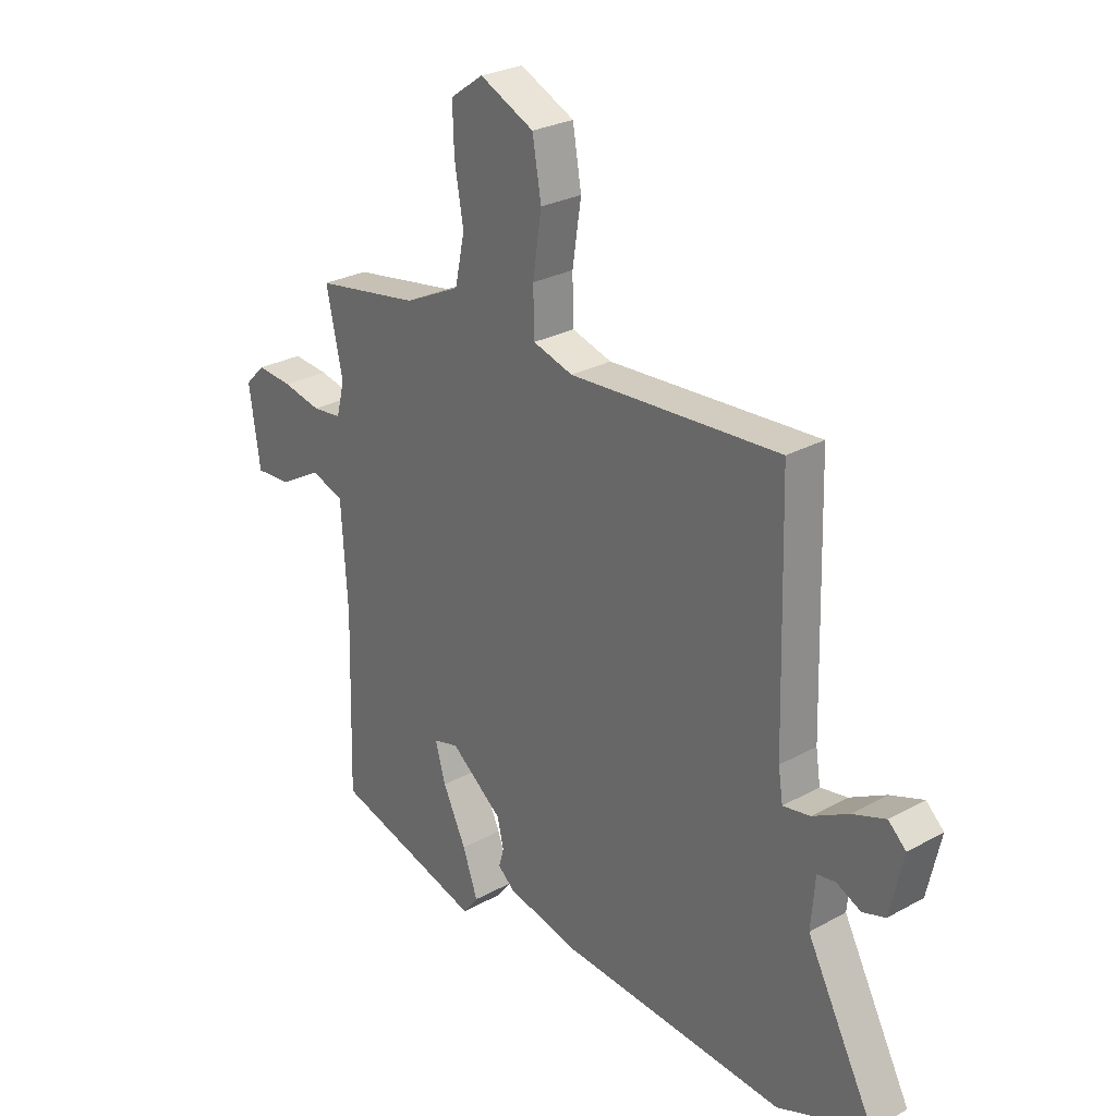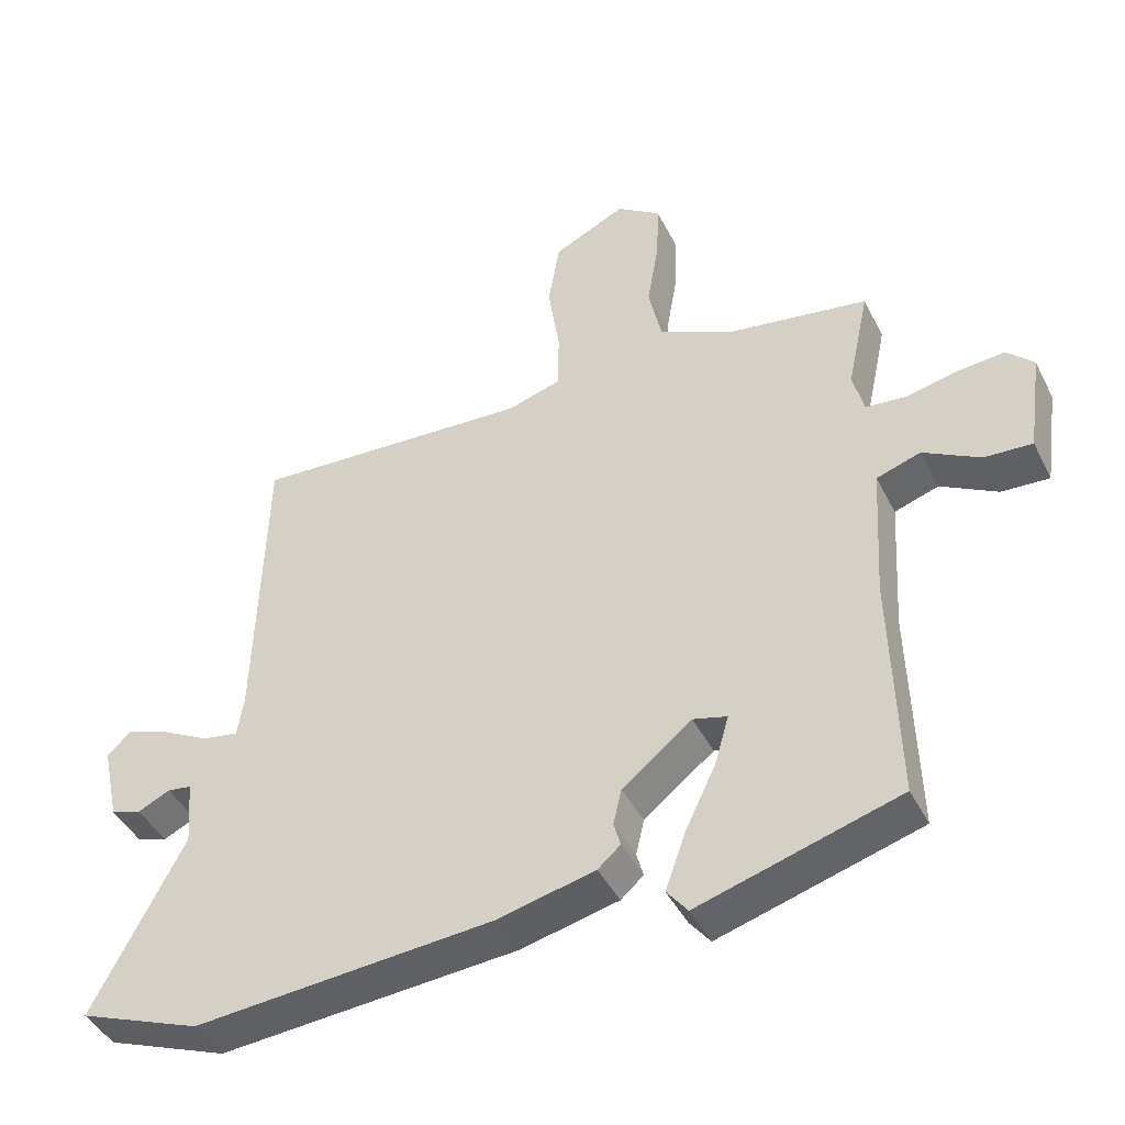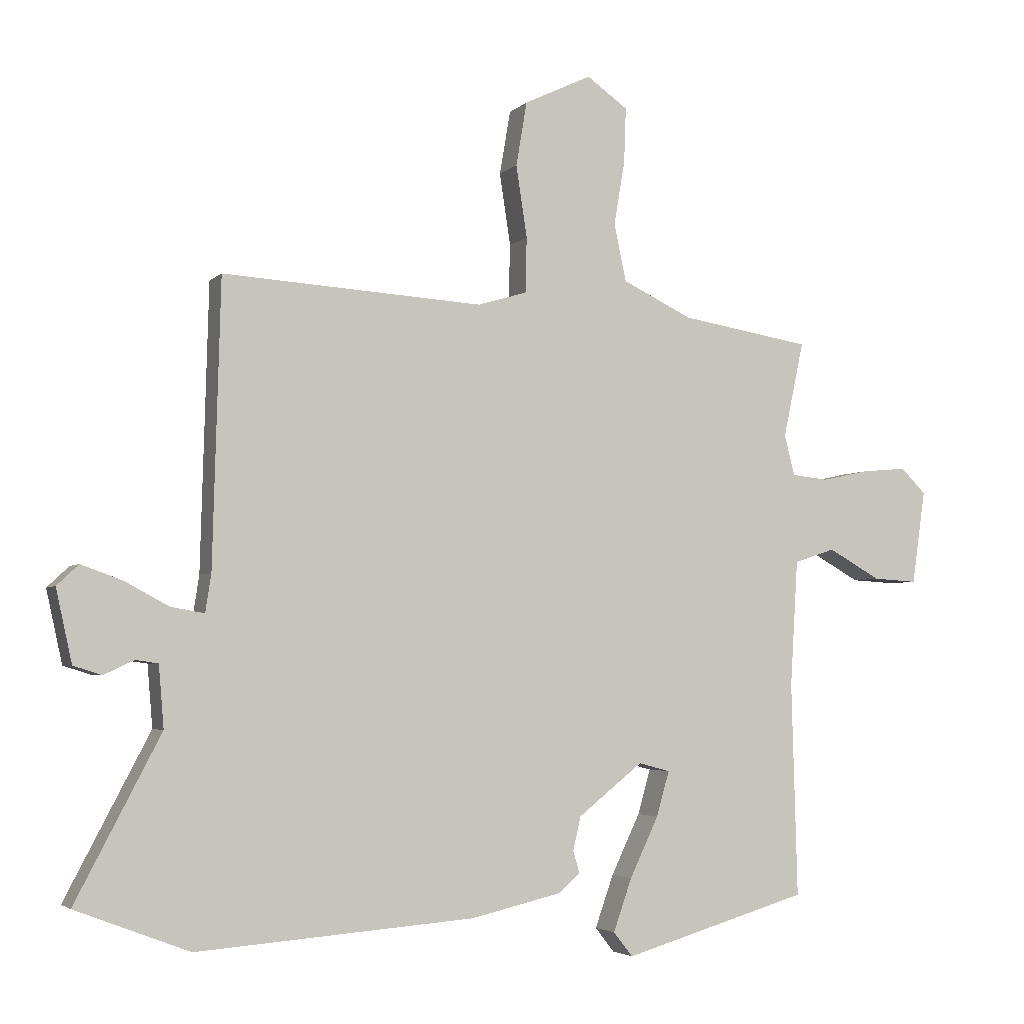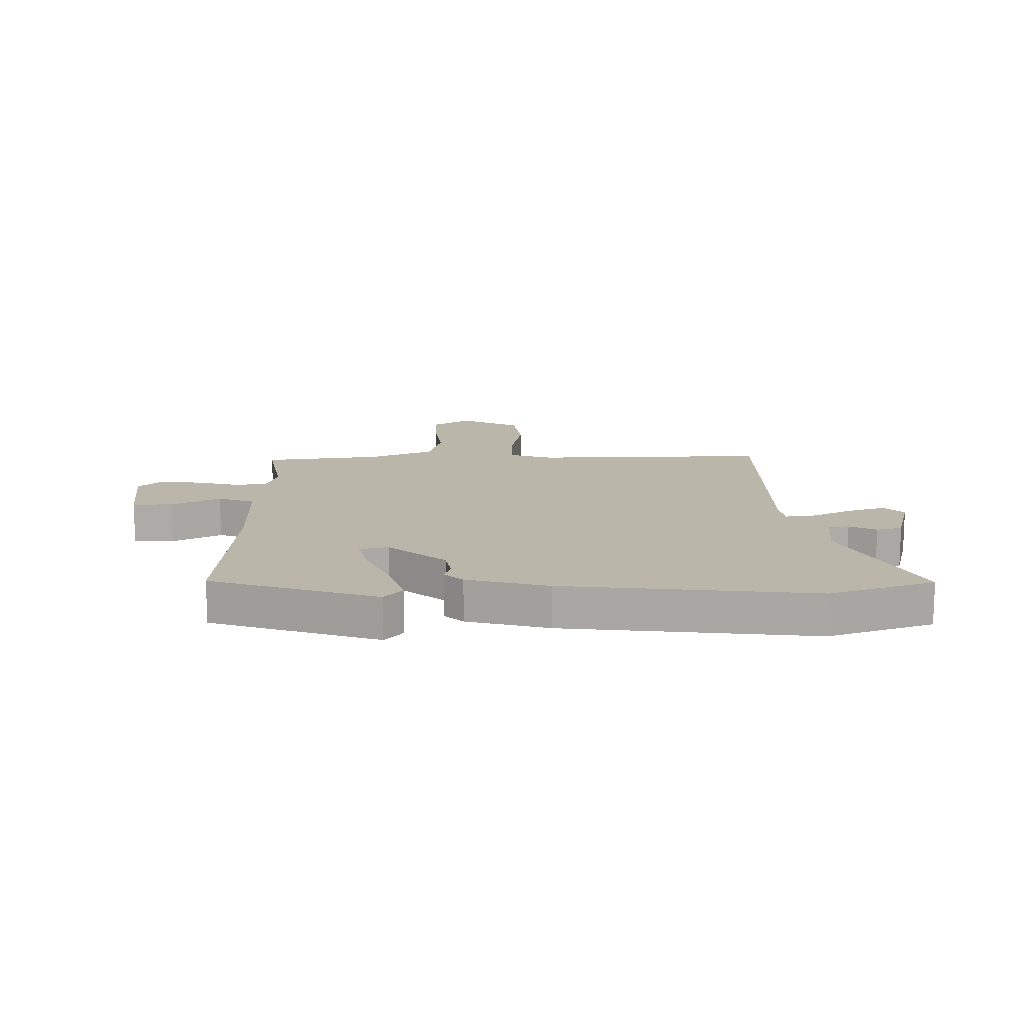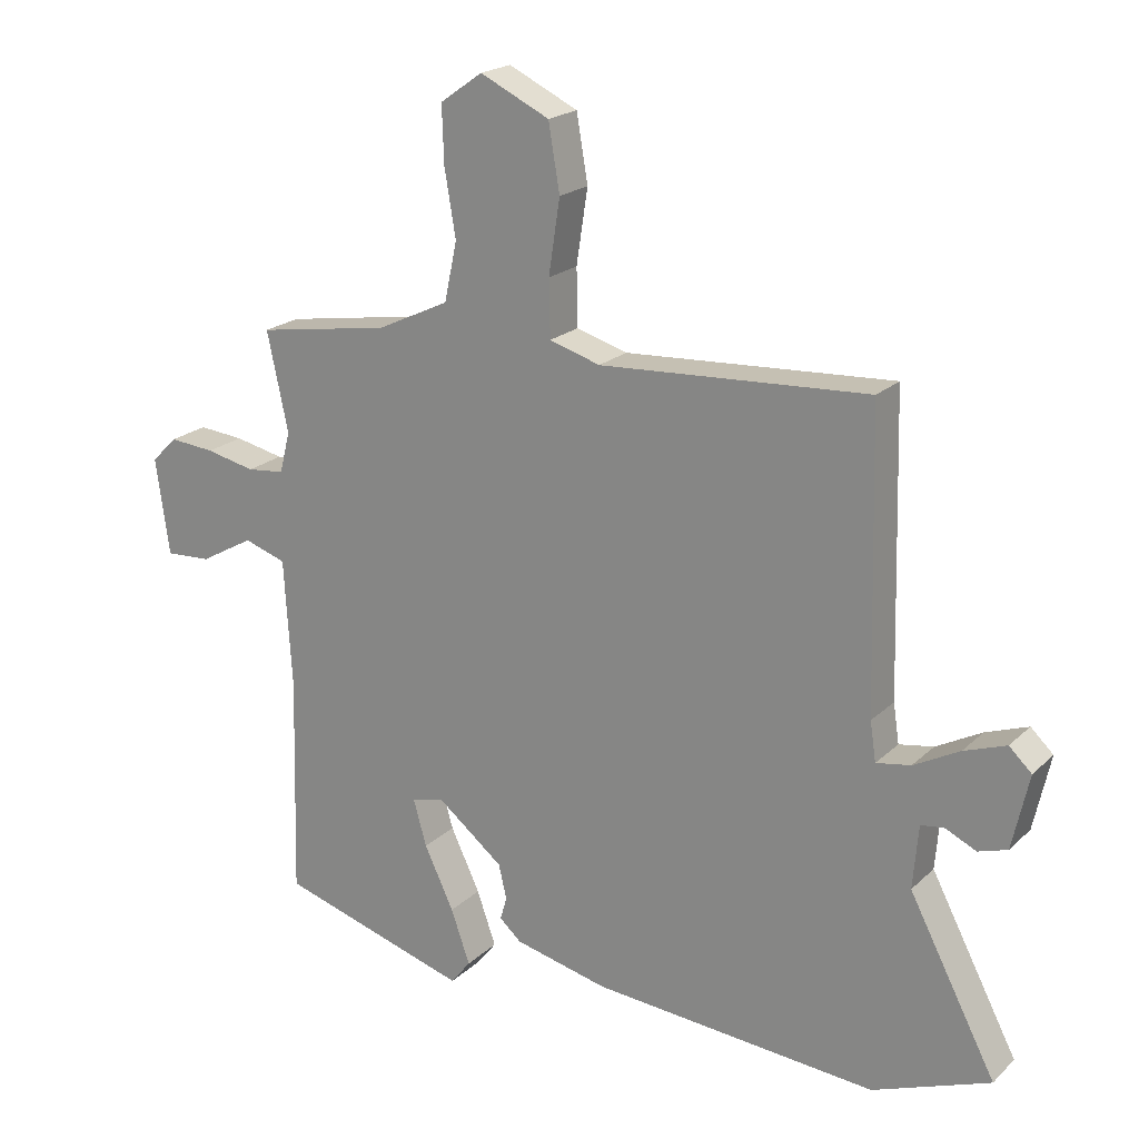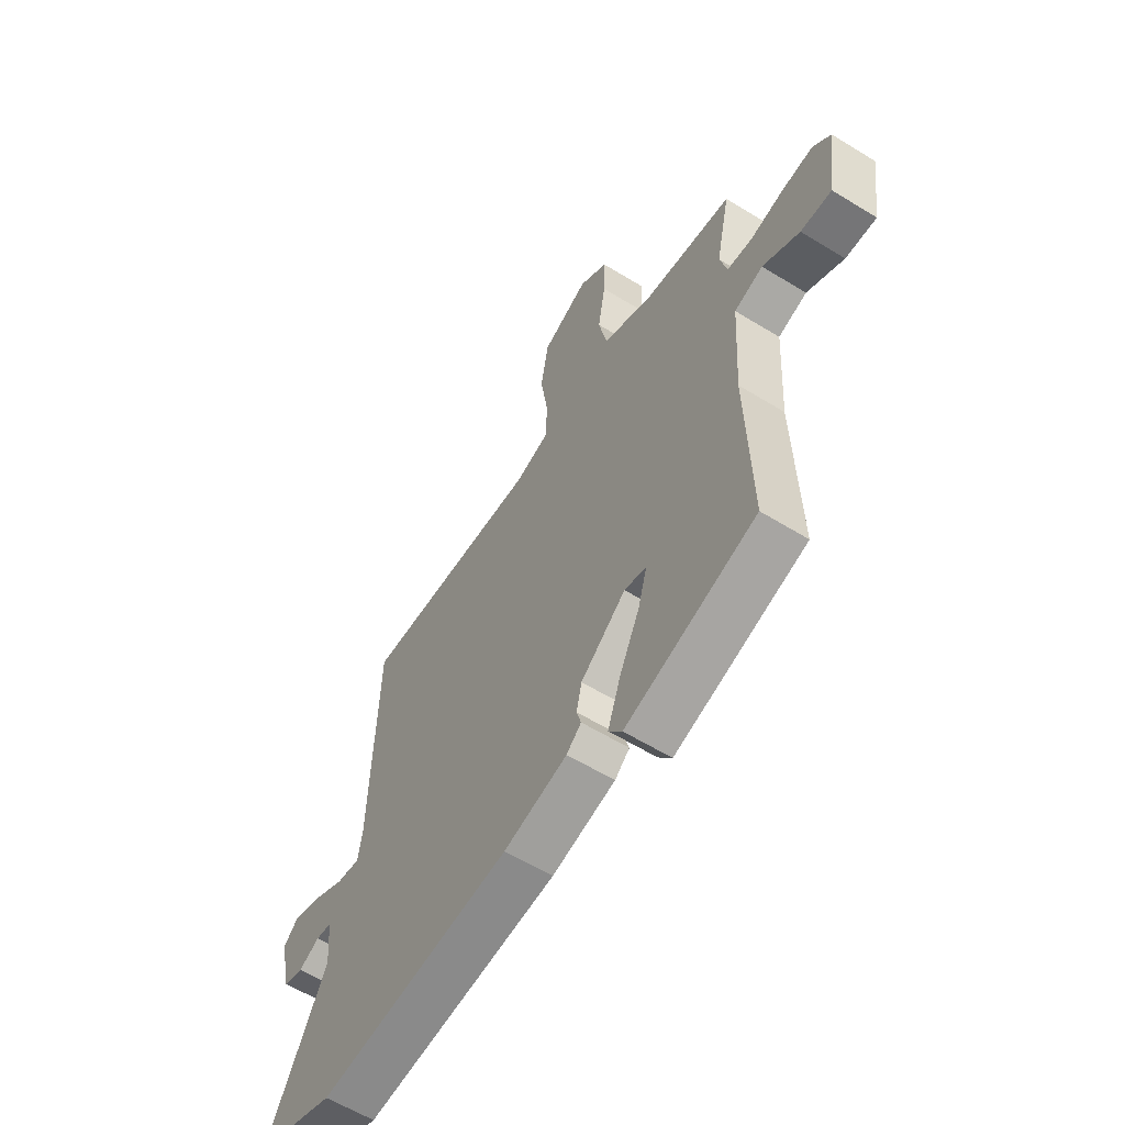
<metadata>
{"format":"obj","ext":"obj","renderer":"f3d","projection":"perspective","resolution":1024,"background":"white","views":[{"elev":27.1,"azim":-130.5,"up":"+Z"},{"elev":-43.6,"azim":25.4,"up":"+Z"},{"elev":-3.7,"azim":-21.7,"up":"+Z"},{"elev":14.1,"azim":-178.7,"up":"+Y"},{"elev":20.5,"azim":-148.0,"up":"+Z"},{"elev":-59.6,"azim":57.7,"up":"+Z"}]}
</metadata>
<code>
v 0.509 0.07 0.429
v 0.477 0.07 0.28
v 0.493 0.07 0.217
v 0.55 0.07 0.211
v 0.625 0.07 0.227
v 0.694 0.07 0.233
v 0.733 0.07 0.194
v 0.712 0.07 0.048
v 0.643 0.07 0.052
v 0.561 0.07 0.098
v 0.497 0.07 0.077
v 0.485 0.07 -0.119
v 0.494 0.07 -0.453
v 0.204 0.07 -0.538
v 0.174 0.07 -0.5
v 0.203 0.07 -0.418
v 0.248 0.07 -0.324
v 0.268 0.07 -0.254
v 0.219 0.07 -0.241
v 0.118 0.07 -0.321
v 0.106 0.07 -0.373
v 0.116 0.07 -0.408
v 0.083 0.07 -0.437
v -0.059 0.07 -0.47
v -0.492 0.07 -0.503
v -0.669 0.07 -0.435
v -0.537 0.07 -0.183
v -0.545 0.07 -0.087
v -0.58 0.07 -0.082
v -0.627 0.07 -0.104
v -0.671 0.07 -0.09
v -0.696 0.07 0.023
v -0.662 0.07 0.055
v -0.598 0.07 0.032
v -0.529 0.07 -0.005
v -0.477 0.07 -0.014
v -0.468 0.07 0.045
v -0.456 0.07 0.487
v -0.05 0.07 0.463
v 0.027 0.07 0.486
v 0.029 0.07 0.572
v 0.012 0.07 0.684
v 0.029 0.07 0.784
v 0.134 0.07 0.834
v 0.198 0.07 0.789
v 0.195 0.07 0.703
v 0.178 0.07 0.603
v 0.197 0.07 0.514
v 0.306 0.07 0.462
v 0.509 0 0.429
v 0.477 0 0.28
v 0.493 0 0.217
v 0.55 0 0.211
v 0.625 0 0.227
v 0.694 0 0.233
v 0.733 0 0.194
v 0.712 0 0.048
v 0.643 0 0.052
v 0.561 0 0.098
v 0.497 0 0.077
v 0.485 0 -0.119
v 0.494 0 -0.453
v 0.204 0 -0.538
v 0.174 0 -0.5
v 0.203 0 -0.418
v 0.248 0 -0.324
v 0.268 0 -0.254
v 0.219 0 -0.241
v 0.118 0 -0.321
v 0.106 0 -0.373
v 0.116 0 -0.408
v 0.083 0 -0.437
v -0.059 0 -0.47
v -0.492 0 -0.503
v -0.669 0 -0.435
v -0.537 0 -0.183
v -0.545 0 -0.087
v -0.58 0 -0.082
v -0.627 0 -0.104
v -0.671 0 -0.09
v -0.696 0 0.023
v -0.662 0 0.055
v -0.598 0 0.032
v -0.529 0 -0.005
v -0.477 0 -0.014
v -0.468 0 0.045
v -0.456 0 0.487
v -0.05 0 0.463
v 0.027 0 0.486
v 0.029 0 0.572
v 0.012 0 0.684
v 0.029 0 0.784
v 0.134 0 0.834
v 0.198 0 0.789
v 0.195 0 0.703
v 0.178 0 0.603
v 0.197 0 0.514
v 0.306 0 0.462
f 45 46 47
f 44 45 47
f 43 44 47
f 42 43 47
f 41 42 47
f 40 41 47 48
f 39 40 48 49
f 37 38 39
f 49 1 2
f 39 49 2
f 37 39 2
f 36 37 2
f 33 34 35
f 32 33 35
f 31 32 35
f 30 31 35
f 29 30 35
f 28 29 35 36
f 25 26 27
f 24 25 27
f 23 24 27
f 22 23 27
f 21 22 27
f 27 28 36
f 21 27 36
f 20 21 36
f 15 16 17
f 14 15 17
f 13 14 17
f 12 13 17
f 11 12 17 18
f 8 9 10
f 7 8 10
f 6 7 10
f 5 6 10
f 4 5 10
f 3 4 10 11
f 2 3 11
f 36 2 11
f 20 36 11
f 19 20 11
f 11 18 19
f 96 95 94
f 96 94 93
f 96 93 92
f 96 92 91
f 96 91 90
f 97 96 90 89
f 98 97 89 88
f 88 87 86
f 51 50 98
f 51 98 88
f 51 88 86
f 51 86 85
f 84 83 82
f 84 82 81
f 84 81 80
f 84 80 79
f 84 79 78
f 85 84 78 77
f 76 75 74
f 76 74 73
f 76 73 72
f 76 72 71
f 76 71 70
f 85 77 76
f 85 76 70
f 85 70 69
f 66 65 64
f 66 64 63
f 66 63 62
f 66 62 61
f 67 66 61 60
f 59 58 57
f 59 57 56
f 59 56 55
f 59 55 54
f 59 54 53
f 60 59 53 52
f 60 52 51
f 60 51 85
f 60 85 69
f 60 69 68
f 68 67 60
f 1 50 51 2
f 2 51 52 3
f 3 52 53 4
f 4 53 54 5
f 5 54 55 6
f 6 55 56 7
f 7 56 57 8
f 8 57 58 9
f 9 58 59 10
f 10 59 60 11
f 11 60 61 12
f 12 61 62 13
f 13 62 63 14
f 14 63 64 15
f 15 64 65 16
f 16 65 66 17
f 17 66 67 18
f 18 67 68 19
f 19 68 69 20
f 20 69 70 21
f 21 70 71 22
f 22 71 72 23
f 23 72 73 24
f 24 73 74 25
f 25 74 75 26
f 26 75 76 27
f 27 76 77 28
f 28 77 78 29
f 29 78 79 30
f 30 79 80 31
f 31 80 81 32
f 32 81 82 33
f 33 82 83 34
f 34 83 84 35
f 35 84 85 36
f 36 85 86 37
f 37 86 87 38
f 38 87 88 39
f 39 88 89 40
f 40 89 90 41
f 41 90 91 42
f 42 91 92 43
f 43 92 93 44
f 44 93 94 45
f 45 94 95 46
f 46 95 96 47
f 47 96 97 48
f 48 97 98 49
f 49 98 50 1

</code>
